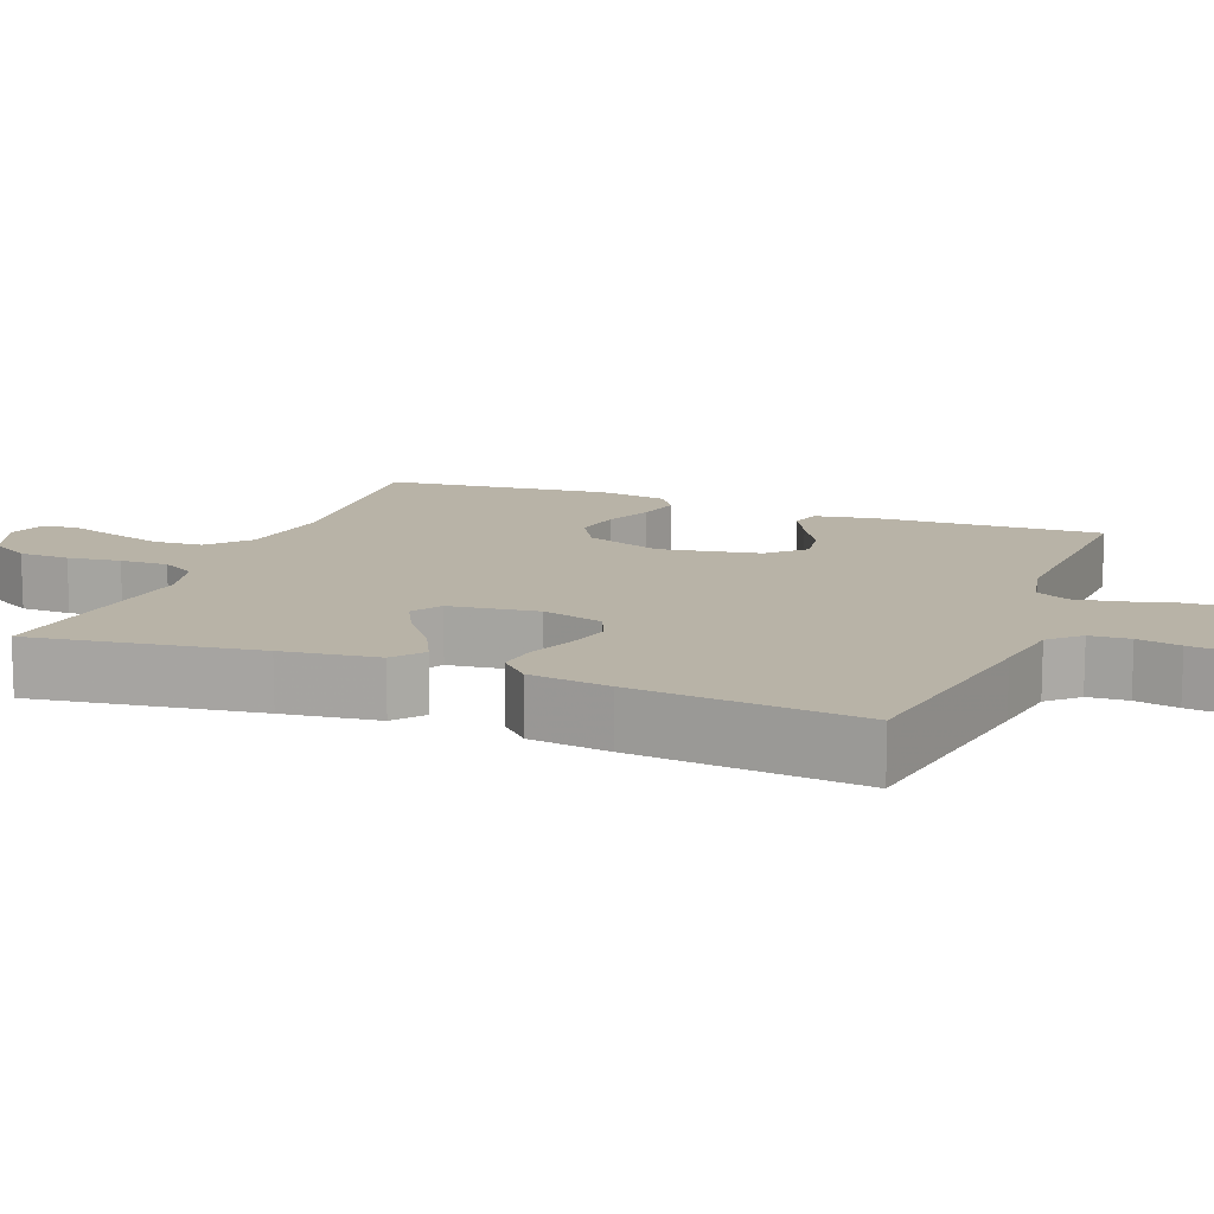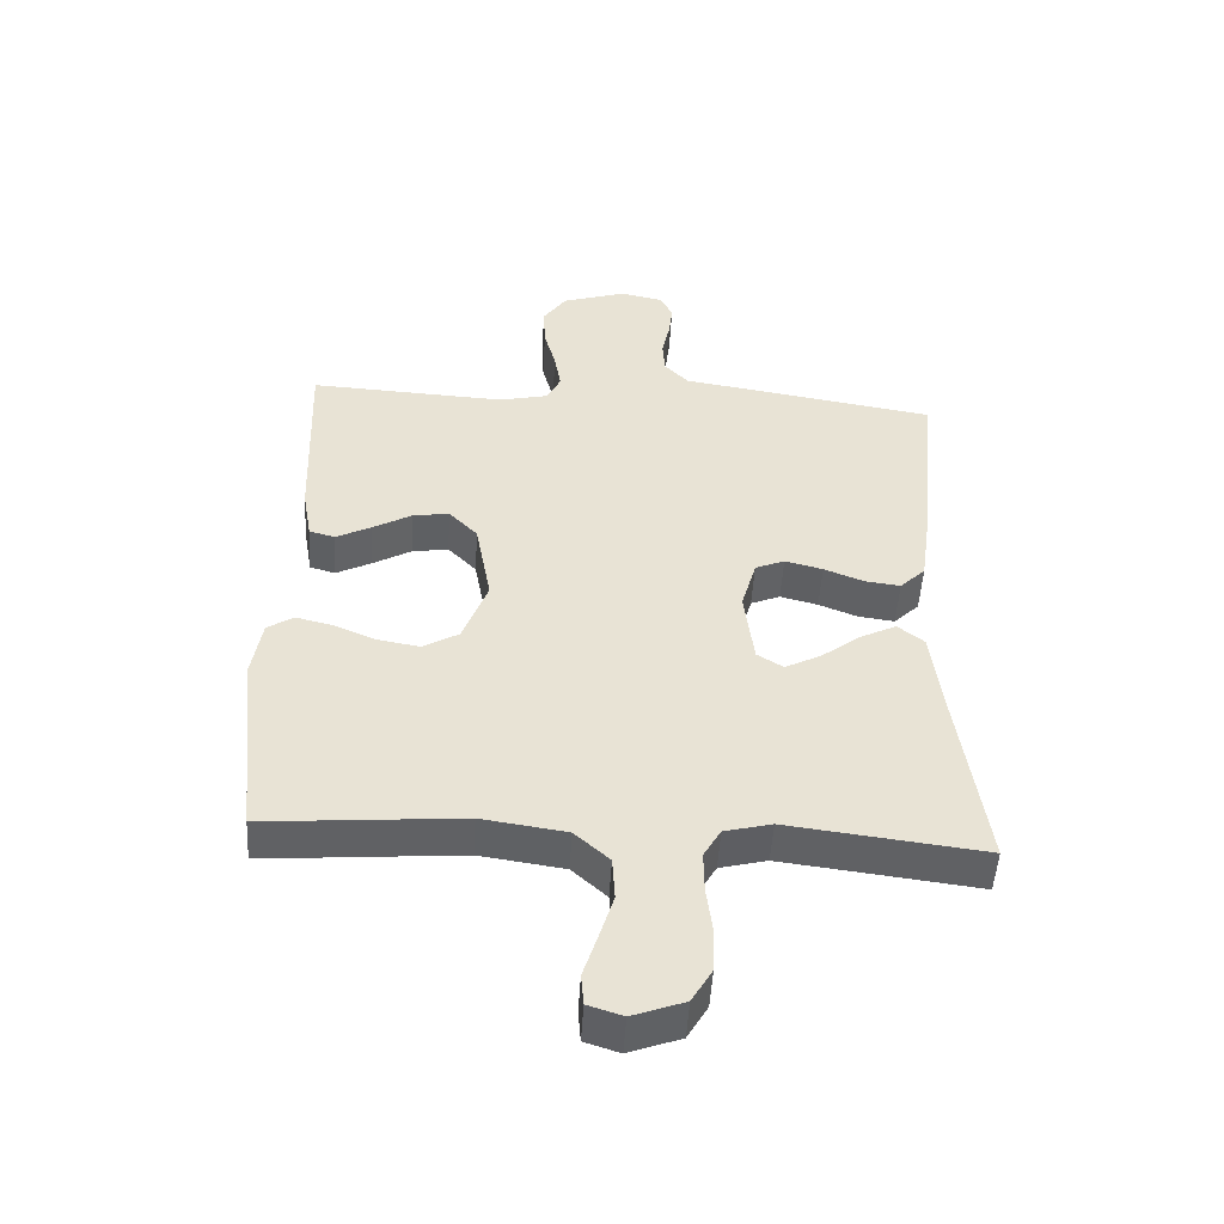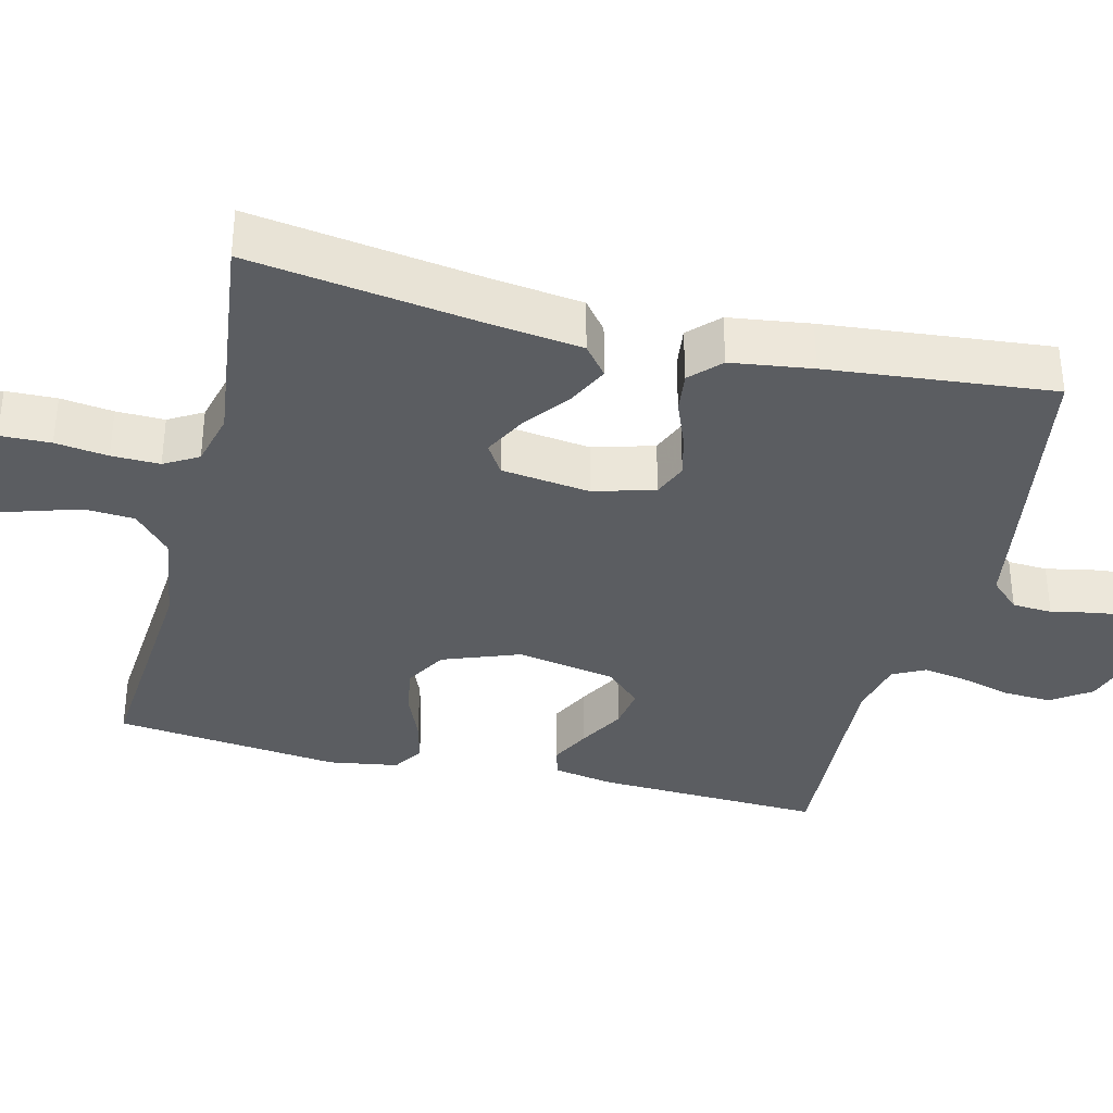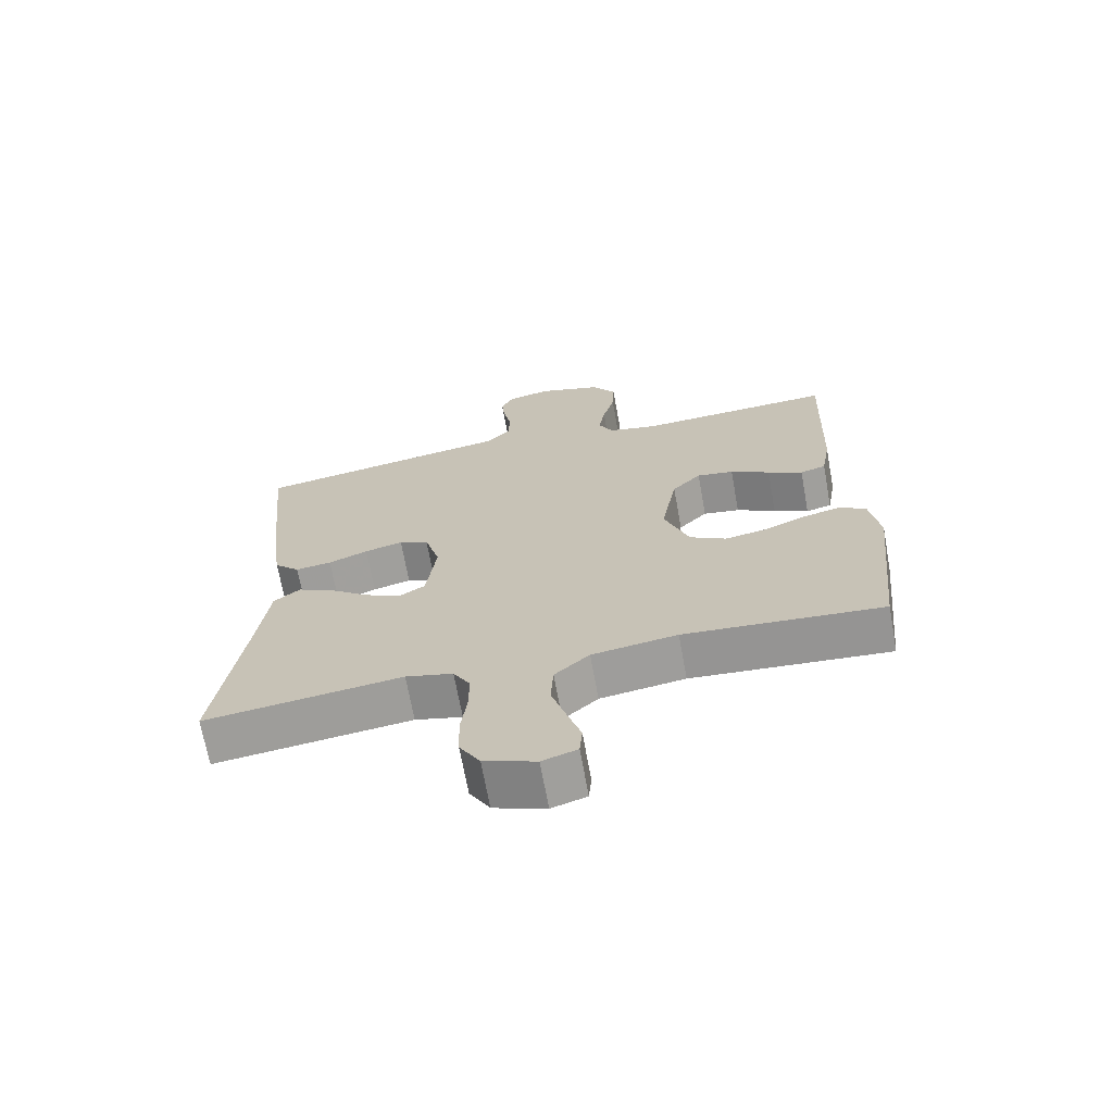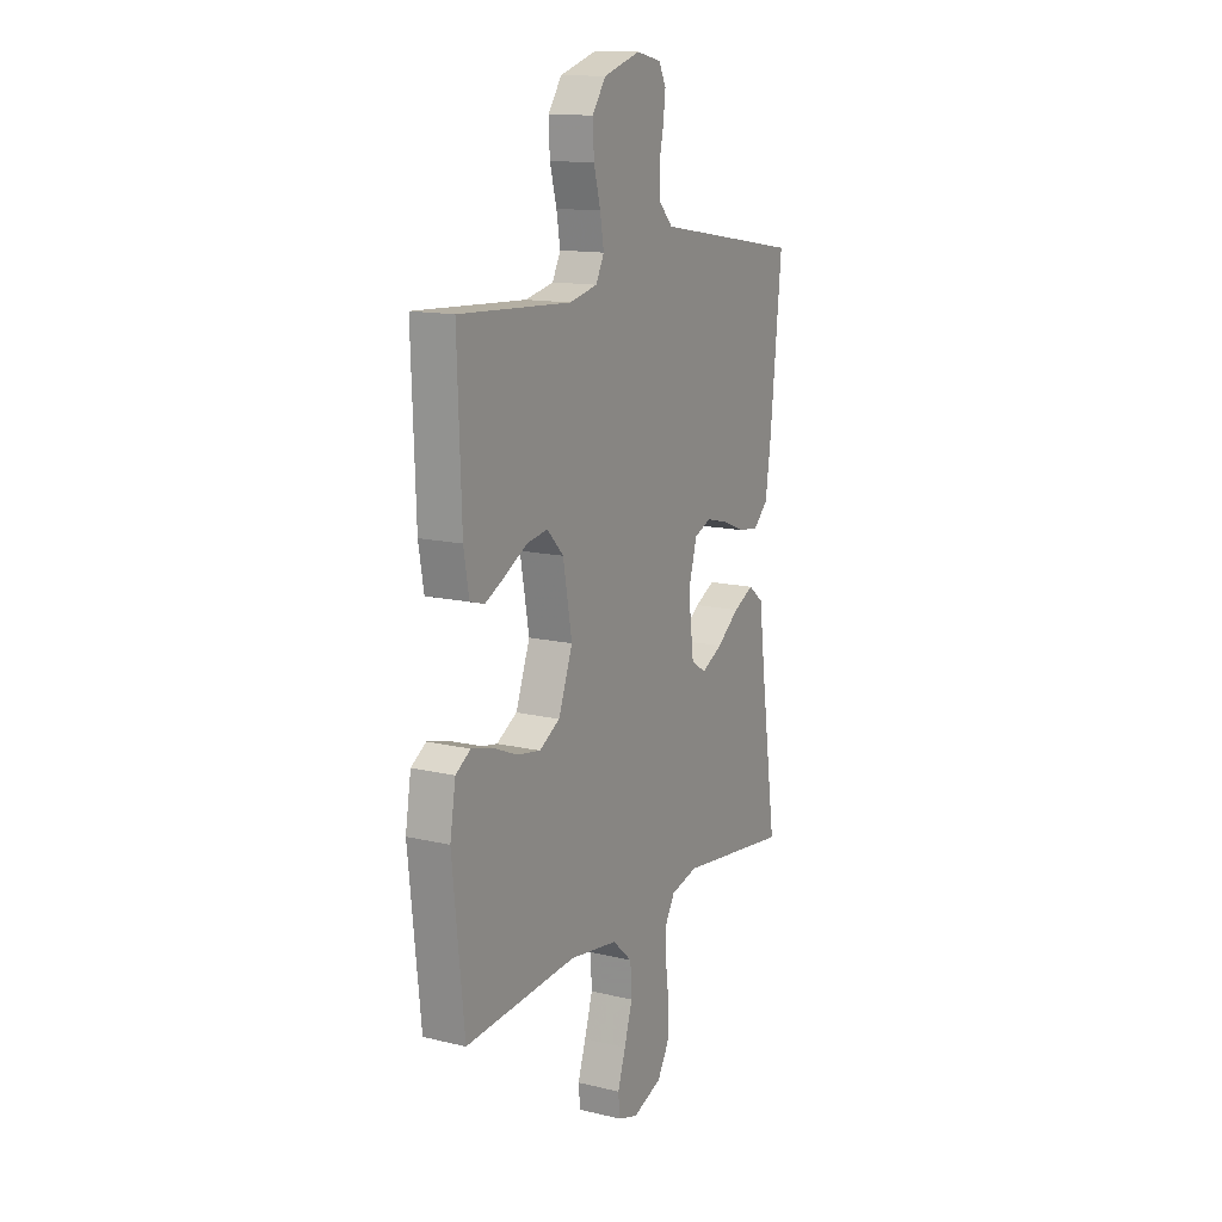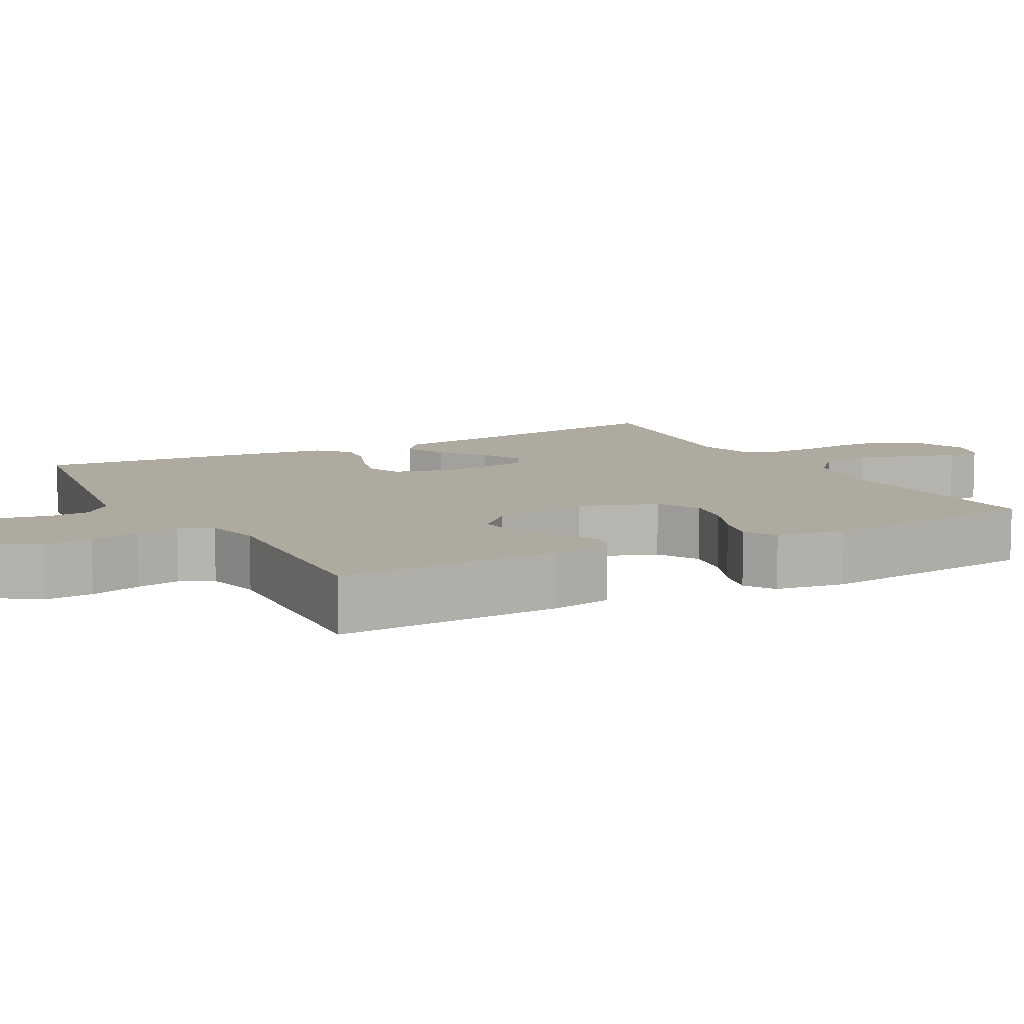
<metadata>
{"format":"obj","ext":"obj","renderer":"f3d","projection":"perspective","resolution":1024,"background":"white","views":[{"elev":12.8,"azim":-68.9,"up":"+Y"},{"elev":-49.9,"azim":176.6,"up":"+Z"},{"elev":-36.0,"azim":-103.9,"up":"+Y"},{"elev":-68.7,"azim":10.3,"up":"+Z"},{"elev":13.7,"azim":118.2,"up":"+Z"},{"elev":9.5,"azim":61.4,"up":"+Y"}]}
</metadata>
<code>
v -0.5 0.07 -0.5
v -0.457 0.07 -0.2
v -0.441 0.07 -0.073
v -0.401 0.07 -0.041
v -0.346 0.07 -0.068
v -0.286 0.07 -0.114
v -0.23 0.07 -0.143
v -0.19 0.07 -0.118
v -0.175 0.07 0
v -0.198 0.07 0.081
v -0.243 0.07 0.1
v -0.301 0.07 0.085
v -0.361 0.07 0.061
v -0.416 0.07 0.054
v -0.455 0.07 0.092
v -0.47 0.07 0.2
v -0.5 0.07 0.5
v -0.2 0.07 0.549
v -0.107 0.07 0.564
v -0.07 0.07 0.603
v -0.067 0.07 0.656
v -0.079 0.07 0.713
v -0.085 0.07 0.765
v -0.066 0.07 0.803
v 0 0.07 0.817
v 0.098 0.07 0.786
v 0.134 0.07 0.734
v 0.131 0.07 0.67
v 0.113 0.07 0.603
v 0.103 0.07 0.544
v 0.125 0.07 0.501
v 0.2 0.07 0.484
v 0.5 0.07 0.5
v 0.489 0.07 0.2
v 0.475 0.07 0.119
v 0.436 0.07 0.108
v 0.383 0.07 0.135
v 0.323 0.07 0.169
v 0.267 0.07 0.178
v 0.223 0.07 0.132
v 0.199 0.07 0
v 0.237 0.07 -0.102
v 0.292 0.07 -0.134
v 0.356 0.07 -0.123
v 0.42 0.07 -0.096
v 0.477 0.07 -0.082
v 0.517 0.07 -0.108
v 0.532 0.07 -0.2
v 0.5 0.07 -0.5
v 0.2 0.07 -0.476
v 0.071 0.07 -0.495
v 0.018 0.07 -0.543
v 0.014 0.07 -0.609
v 0.036 0.07 -0.68
v 0.057 0.07 -0.745
v 0.053 0.07 -0.792
v 0 0.07 -0.809
v -0.079 0.07 -0.78
v -0.11 0.07 -0.727
v -0.112 0.07 -0.66
v -0.103 0.07 -0.59
v -0.102 0.07 -0.526
v -0.128 0.07 -0.481
v -0.2 0.07 -0.463
v -0.5 0 -0.5
v -0.457 0 -0.2
v -0.441 0 -0.073
v -0.401 0 -0.041
v -0.346 0 -0.068
v -0.286 0 -0.114
v -0.23 0 -0.143
v -0.19 0 -0.118
v -0.175 0 0
v -0.198 0 0.081
v -0.243 0 0.1
v -0.301 0 0.085
v -0.361 0 0.061
v -0.416 0 0.054
v -0.455 0 0.092
v -0.47 0 0.2
v -0.5 0 0.5
v -0.2 0 0.549
v -0.107 0 0.564
v -0.07 0 0.603
v -0.067 0 0.656
v -0.079 0 0.713
v -0.085 0 0.765
v -0.066 0 0.803
v 0 0 0.817
v 0.098 0 0.786
v 0.134 0 0.734
v 0.131 0 0.67
v 0.113 0 0.603
v 0.103 0 0.544
v 0.125 0 0.501
v 0.2 0 0.484
v 0.5 0 0.5
v 0.489 0 0.2
v 0.475 0 0.119
v 0.436 0 0.108
v 0.383 0 0.135
v 0.323 0 0.169
v 0.267 0 0.178
v 0.223 0 0.132
v 0.199 0 0
v 0.237 0 -0.102
v 0.292 0 -0.134
v 0.356 0 -0.123
v 0.42 0 -0.096
v 0.477 0 -0.082
v 0.517 0 -0.108
v 0.532 0 -0.2
v 0.5 0 -0.5
v 0.2 0 -0.476
v 0.071 0 -0.495
v 0.018 0 -0.543
v 0.014 0 -0.609
v 0.036 0 -0.68
v 0.057 0 -0.745
v 0.053 0 -0.792
v 0 0 -0.809
v -0.079 0 -0.78
v -0.11 0 -0.727
v -0.112 0 -0.66
v -0.103 0 -0.59
v -0.102 0 -0.526
v -0.128 0 -0.481
v -0.2 0 -0.463
f 59 60 61
f 58 59 61
f 57 58 61
f 56 57 61
f 55 56 61
f 54 55 61
f 53 54 61 62
f 52 53 62 63
f 48 49 50
f 47 48 50
f 46 47 50
f 45 46 50
f 44 45 50
f 43 44 50 51
f 51 52 63
f 43 51 63
f 42 43 63
f 36 37 38
f 35 36 38
f 34 35 38
f 33 34 38
f 32 33 38
f 31 32 38 39
f 30 31 39 40
f 27 28 29
f 26 27 29
f 25 26 29
f 24 25 29
f 23 24 29
f 22 23 29
f 21 22 29
f 20 21 29 30
f 30 40 41
f 20 30 41
f 19 20 41
f 17 18 19
f 16 17 19
f 15 16 19
f 14 15 19
f 13 14 19
f 12 13 19
f 4 5 6
f 3 4 6
f 2 3 6
f 2 6 7
f 1 2 7
f 64 1 7
f 63 64 7 8
f 42 63 8 9
f 41 42 9 10
f 19 41 10 11
f 11 12 19
f 125 124 123
f 125 123 122
f 125 122 121
f 125 121 120
f 125 120 119
f 125 119 118
f 126 125 118 117
f 127 126 117 116
f 114 113 112
f 114 112 111
f 114 111 110
f 114 110 109
f 114 109 108
f 115 114 108 107
f 127 116 115
f 127 115 107
f 127 107 106
f 102 101 100
f 102 100 99
f 102 99 98
f 102 98 97
f 102 97 96
f 103 102 96 95
f 104 103 95 94
f 93 92 91
f 93 91 90
f 93 90 89
f 93 89 88
f 93 88 87
f 93 87 86
f 93 86 85
f 94 93 85 84
f 105 104 94
f 105 94 84
f 105 84 83
f 83 82 81
f 83 81 80
f 83 80 79
f 83 79 78
f 83 78 77
f 83 77 76
f 70 69 68
f 70 68 67
f 70 67 66
f 71 70 66
f 71 66 65
f 71 65 128
f 72 71 128 127
f 73 72 127 106
f 74 73 106 105
f 75 74 105 83
f 83 76 75
f 1 65 66 2
f 2 66 67 3
f 3 67 68 4
f 4 68 69 5
f 5 69 70 6
f 6 70 71 7
f 7 71 72 8
f 8 72 73 9
f 9 73 74 10
f 10 74 75 11
f 11 75 76 12
f 12 76 77 13
f 13 77 78 14
f 14 78 79 15
f 15 79 80 16
f 16 80 81 17
f 17 81 82 18
f 18 82 83 19
f 19 83 84 20
f 20 84 85 21
f 21 85 86 22
f 22 86 87 23
f 23 87 88 24
f 24 88 89 25
f 25 89 90 26
f 26 90 91 27
f 27 91 92 28
f 28 92 93 29
f 29 93 94 30
f 30 94 95 31
f 31 95 96 32
f 32 96 97 33
f 33 97 98 34
f 34 98 99 35
f 35 99 100 36
f 36 100 101 37
f 37 101 102 38
f 38 102 103 39
f 39 103 104 40
f 40 104 105 41
f 41 105 106 42
f 42 106 107 43
f 43 107 108 44
f 44 108 109 45
f 45 109 110 46
f 46 110 111 47
f 47 111 112 48
f 48 112 113 49
f 49 113 114 50
f 50 114 115 51
f 51 115 116 52
f 52 116 117 53
f 53 117 118 54
f 54 118 119 55
f 55 119 120 56
f 56 120 121 57
f 57 121 122 58
f 58 122 123 59
f 59 123 124 60
f 60 124 125 61
f 61 125 126 62
f 62 126 127 63
f 63 127 128 64
f 64 128 65 1

</code>
